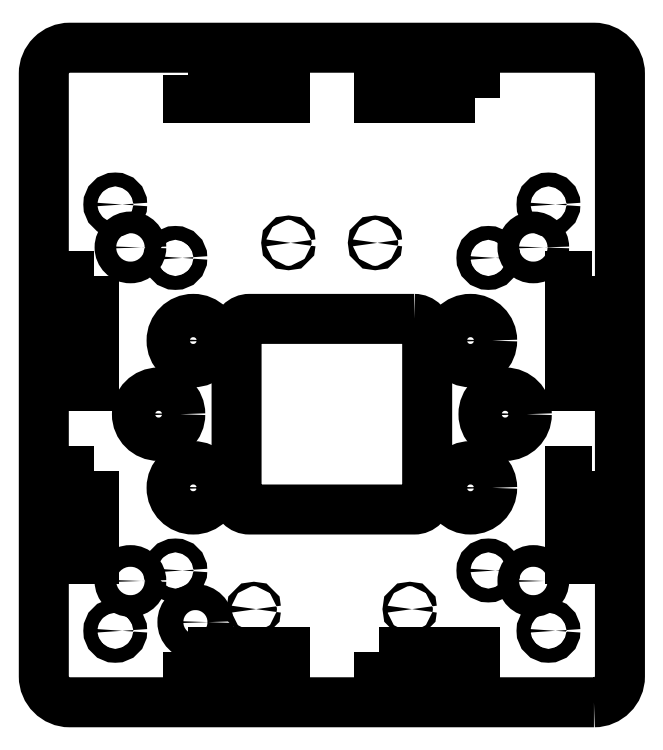
<metadata>
{"format":"dxf","ext":"dxf","renderer":"ezdxf+matplotlib","layout":"modelspace","background":"white","min_lineweight":24,"dpi":150}
</metadata>
<code>
0
SECTION
2
ENTITIES
0
LWPOLYLINE
8
0
90
8
70
1
43
0
10
19
20
22
10
-19
20
22
42
0.4142
10
-22
20
19
10
-22
20
-19
42
0.4142
10
-19
20
-22
10
19
20
-22
42
0.4142
10
22
20
-19
10
22
20
19
42
0.4142
0
CIRCLE
8
0
10
-18
20
-45
30
0
40
0.5
0
CIRCLE
8
0
10
-10
20
39.55
30
0
40
0.5
0
CIRCLE
8
0
10
18
20
-45
30
0
40
0.5
0
CIRCLE
8
0
10
10
20
39.55
30
0
40
0.5
0
LWPOLYLINE
8
0
90
8
70
1
43
0
10
60.5
20
-66.5
10
-60.5
20
-66.5
42
-0.4142
10
-66.5
20
-60.5
10
-66.5
20
78.6
42
-0.4142
10
-60.5
20
84.6
10
60.5
20
84.6
42
-0.4142
10
66.5
20
78.6
10
66.5
20
-60.5
42
-0.4142
0
CIRCLE
8
0
10
-36.13
20
36.08
30
0
40
1.6
0
CIRCLE
8
0
10
50
20
-50
30
0
40
1.6
0
CIRCLE
8
0
10
-32
20
17
30
0
40
5
0
CIRCLE
8
0
10
46.5
20
-38.5
30
0
40
2.5
0
LWPOLYLINE
8
0
90
4
70
1
43
0
10
-54.9
20
31.8
10
-60.1
20
31.8
10
-60.1
20
6.605
10
-54.9
20
6.605
0
CIRCLE
8
0
10
46.5
20
38.5
30
0
40
2.5
0
CIRCLE
8
0
10
-32
20
-17
30
0
40
5
0
CIRCLE
8
0
10
36.12
20
-36.08
30
0
40
1.6
0
LWPOLYLINE
8
0
90
4
70
1
43
0
10
60.1
20
-13.2
10
54.9
20
-13.2
10
54.9
20
-33.4
10
60.1
20
-33.4
0
LWPOLYLINE
8
0
90
4
70
1
43
0
10
60.1
20
31.8
10
54.9
20
31.8
10
54.9
20
6.605
10
60.1
20
6.605
0
LWPOLYLINE
8
0
90
4
70
1
43
0
10
-54.9
20
-13.2
10
-60.1
20
-13.2
10
-60.1
20
-33.4
10
-54.9
20
-33.4
0
CIRCLE
8
0
10
-50
20
48.41
30
0
40
1.6
0
CIRCLE
8
0
10
-46.5
20
-38.5
30
0
40
2.5
0
CIRCLE
8
0
10
50
20
48.41
30
0
40
1.6
0
CIRCLE
8
0
10
-46.5
20
38.5
30
0
40
2.5
0
CIRCLE
8
0
10
36.12
20
36.08
30
0
40
1.6
0
LWPOLYLINE
8
0
90
4
70
1
43
0
10
-33.1
20
-54.9
10
-33.1
20
-60.1
10
-10.9
20
-60.1
10
-10.9
20
-54.9
0
CIRCLE
8
0
10
-36.13
20
-36.08
30
0
40
1.6
0
LWPOLYLINE
8
0
90
4
70
1
43
0
10
10.9
20
-54.9
10
10.9
20
-60.1
10
33.1
20
-60.1
10
33.1
20
-54.9
0
CIRCLE
8
0
10
-50
20
-50
30
0
40
1.6
0
CIRCLE
8
0
10
40
20
-4.885e-14
30
0
40
5
0
CIRCLE
8
0
10
-31.5
20
-48
30
0
40
3
0
CIRCLE
8
0
10
-40
20
2.665e-14
30
0
40
5
0
LWPOLYLINE
8
0
90
4
70
1
43
0
10
33.1
20
73
10
33.1
20
78.2
10
10.9
20
78.2
10
10.9
20
73
0
LWPOLYLINE
8
0
90
4
70
1
43
0
10
-33.1
20
78.2
10
-33.1
20
73
10
-10.9
20
73
10
-10.9
20
78.2
0
CIRCLE
8
0
10
32
20
17
30
0
40
5
0
CIRCLE
8
0
10
32
20
-17
30
0
40
5
0
ENDSEC
0
EOF

</code>
